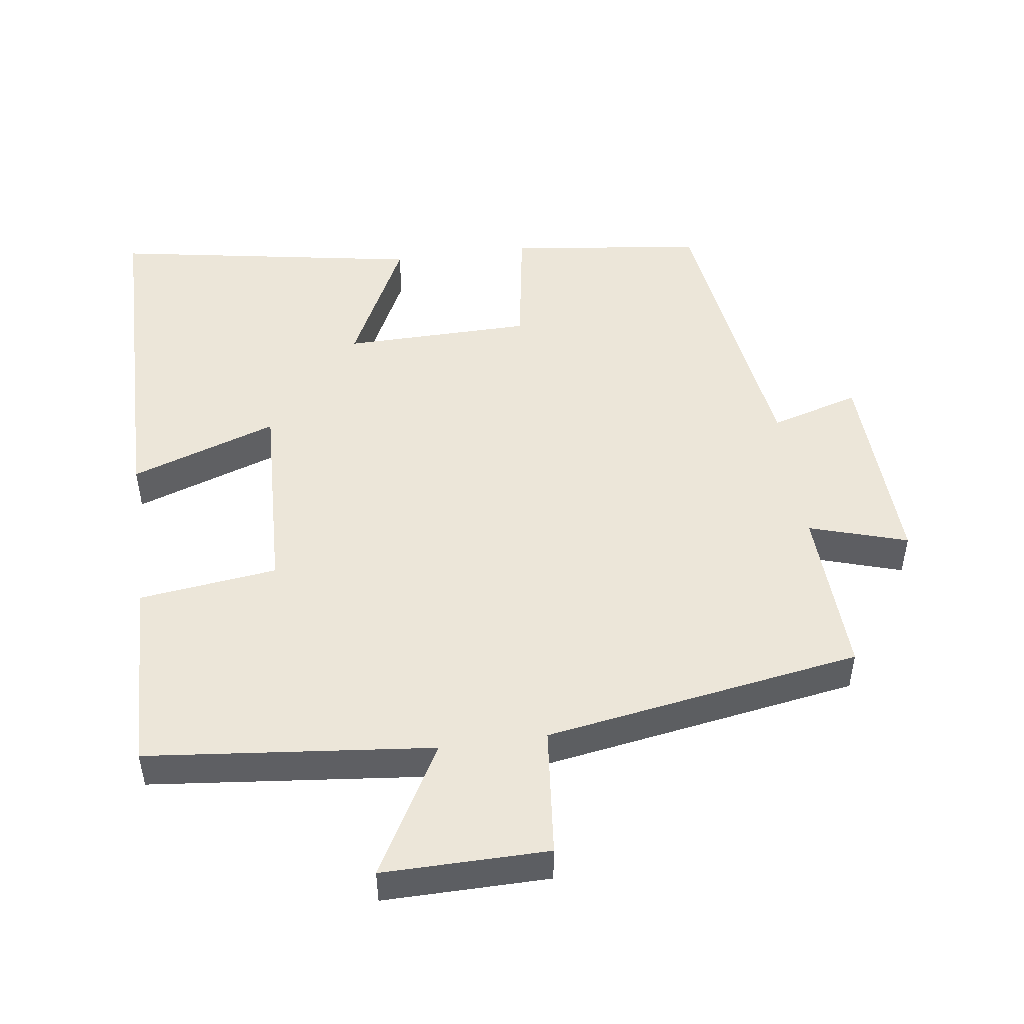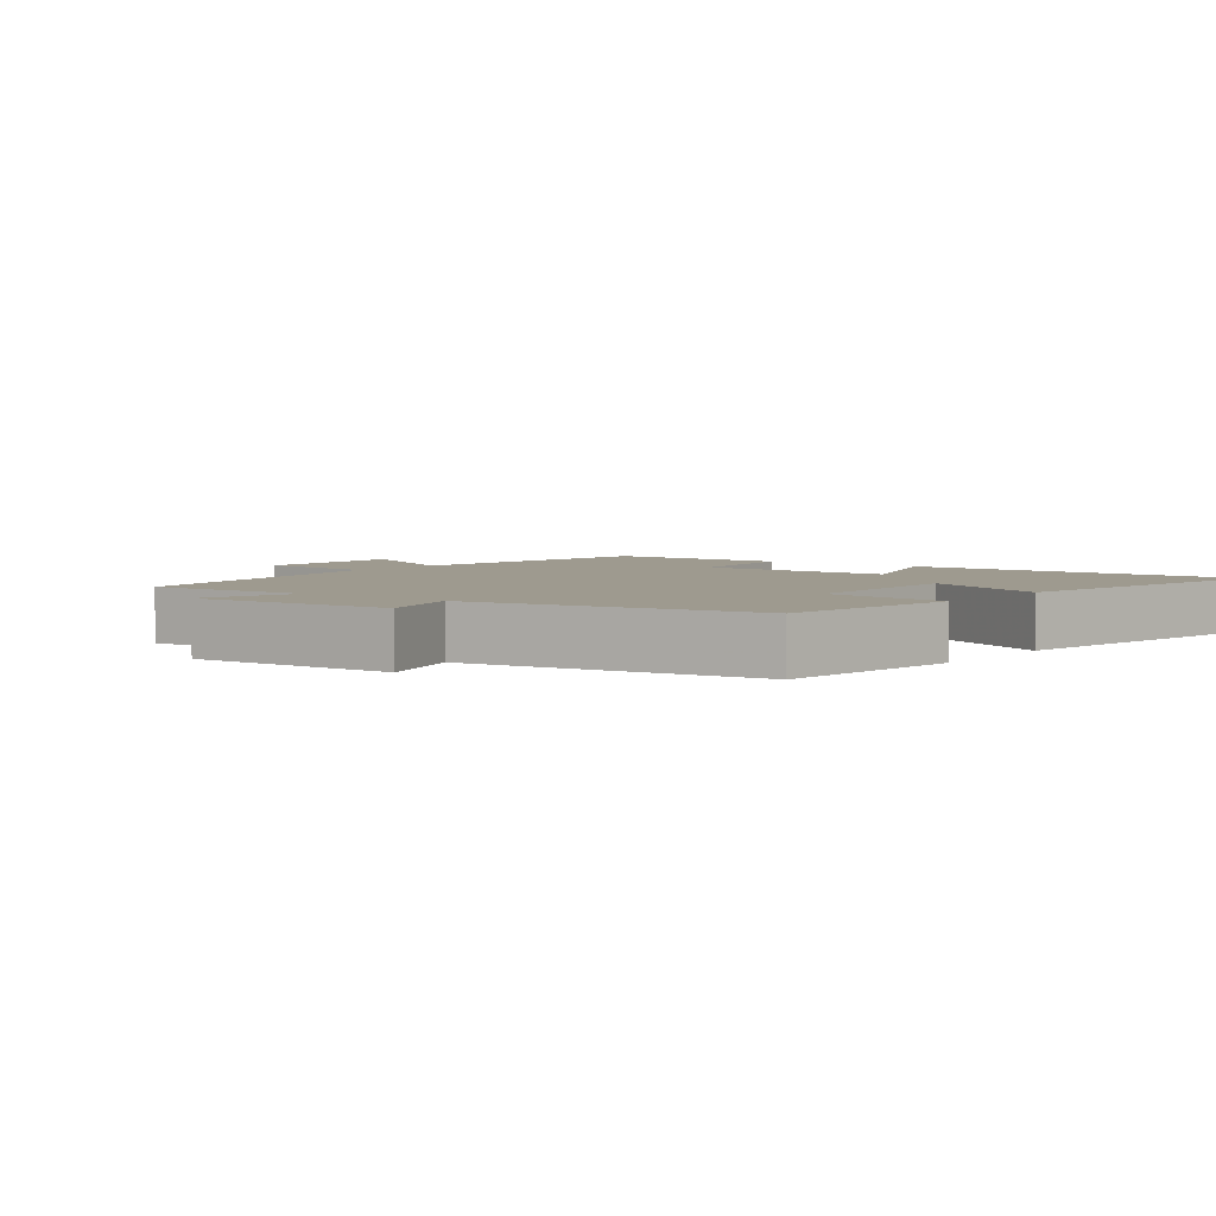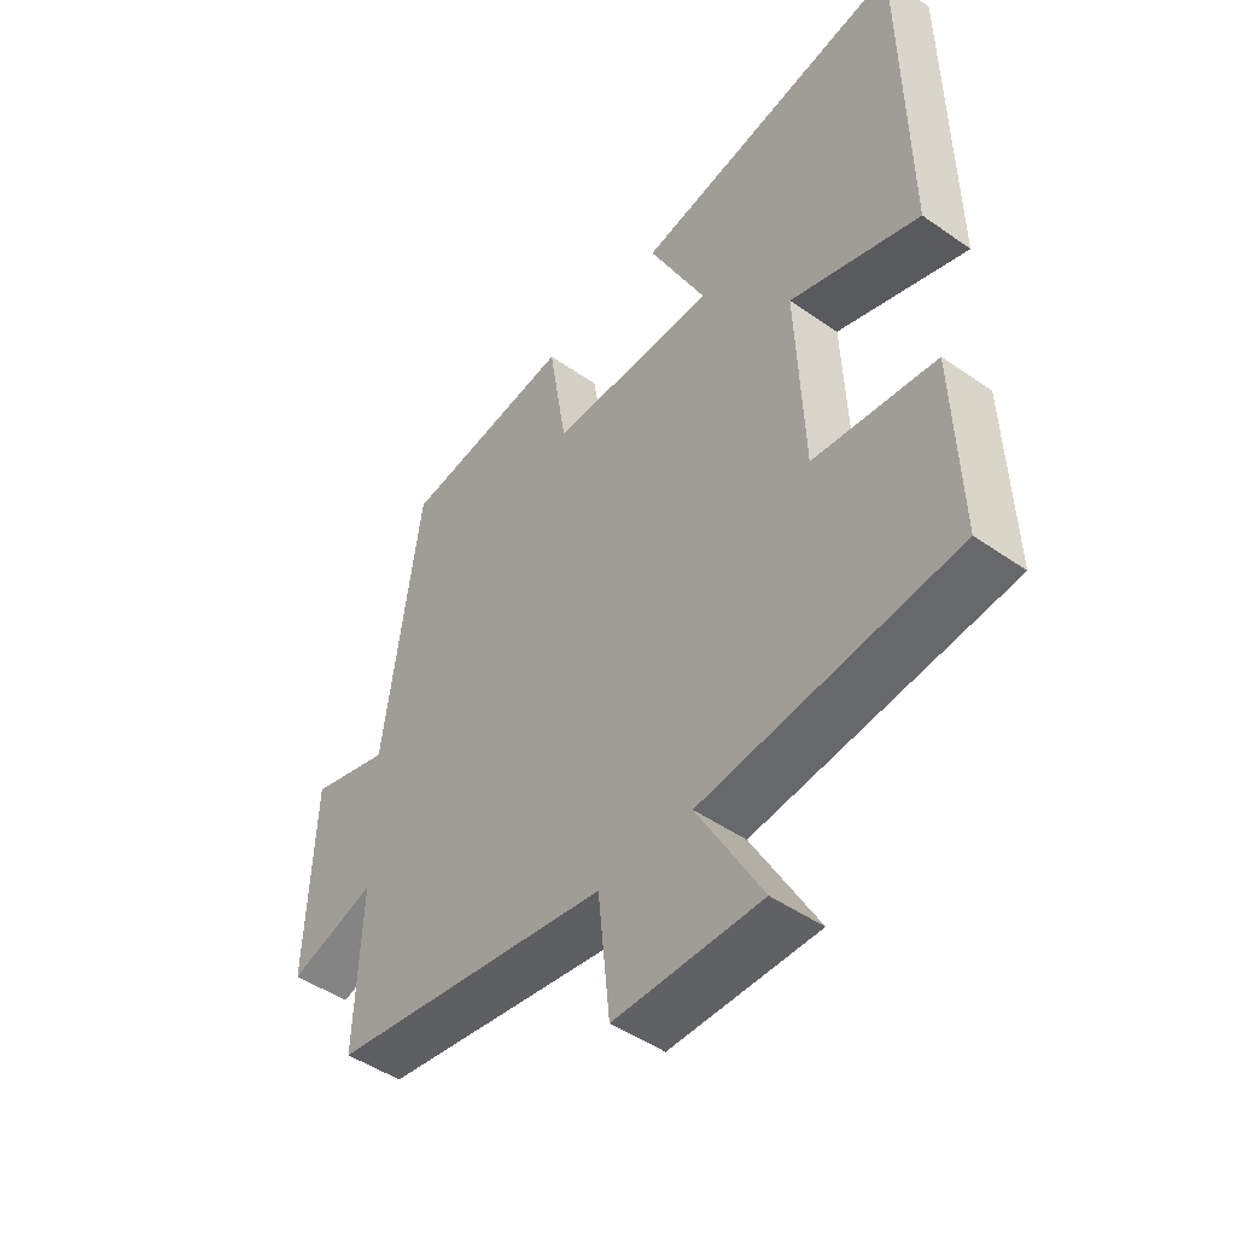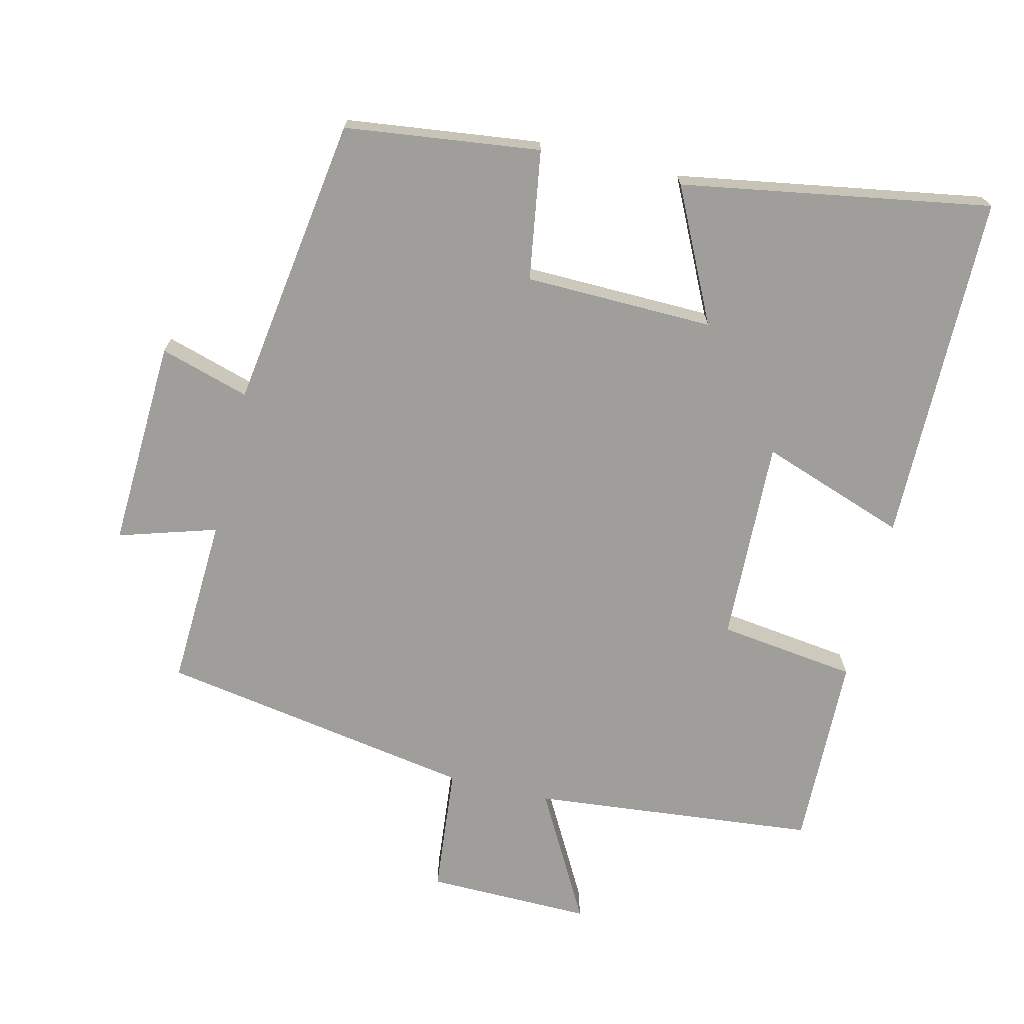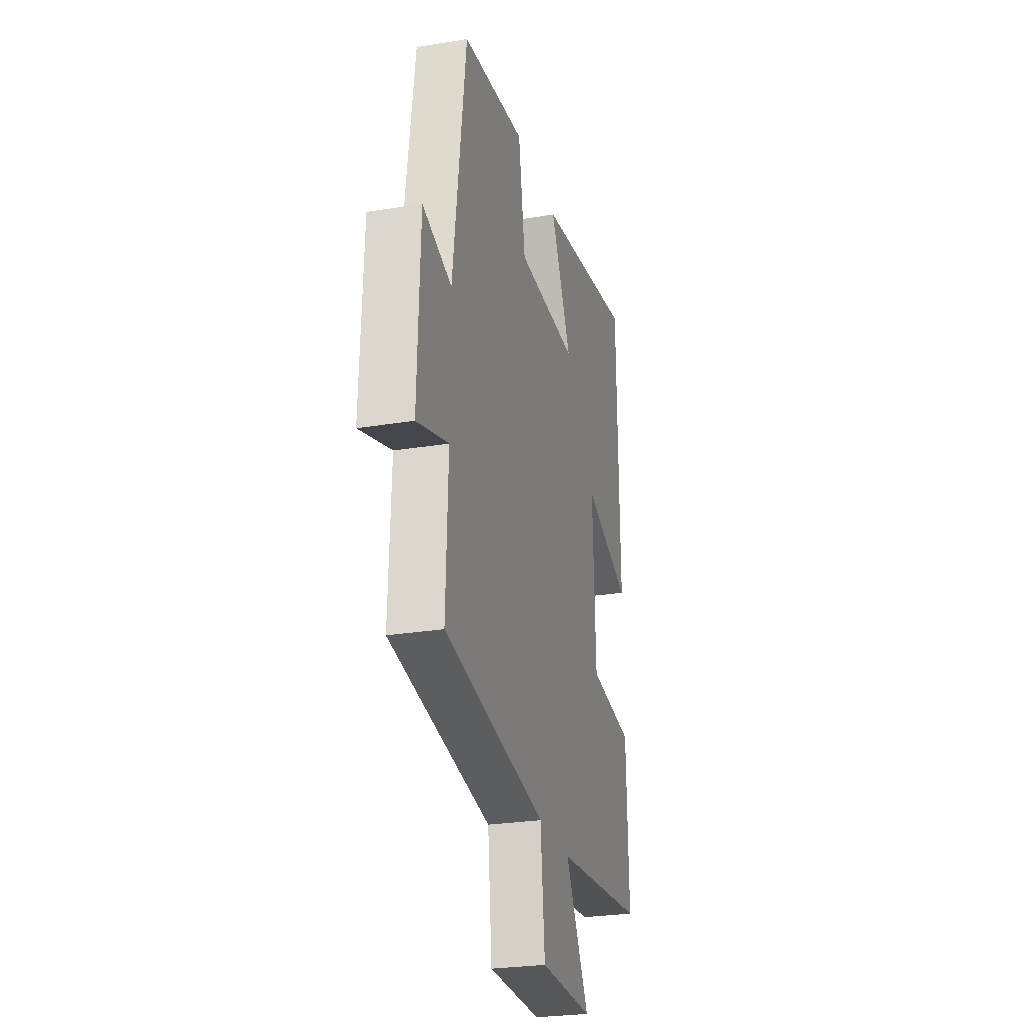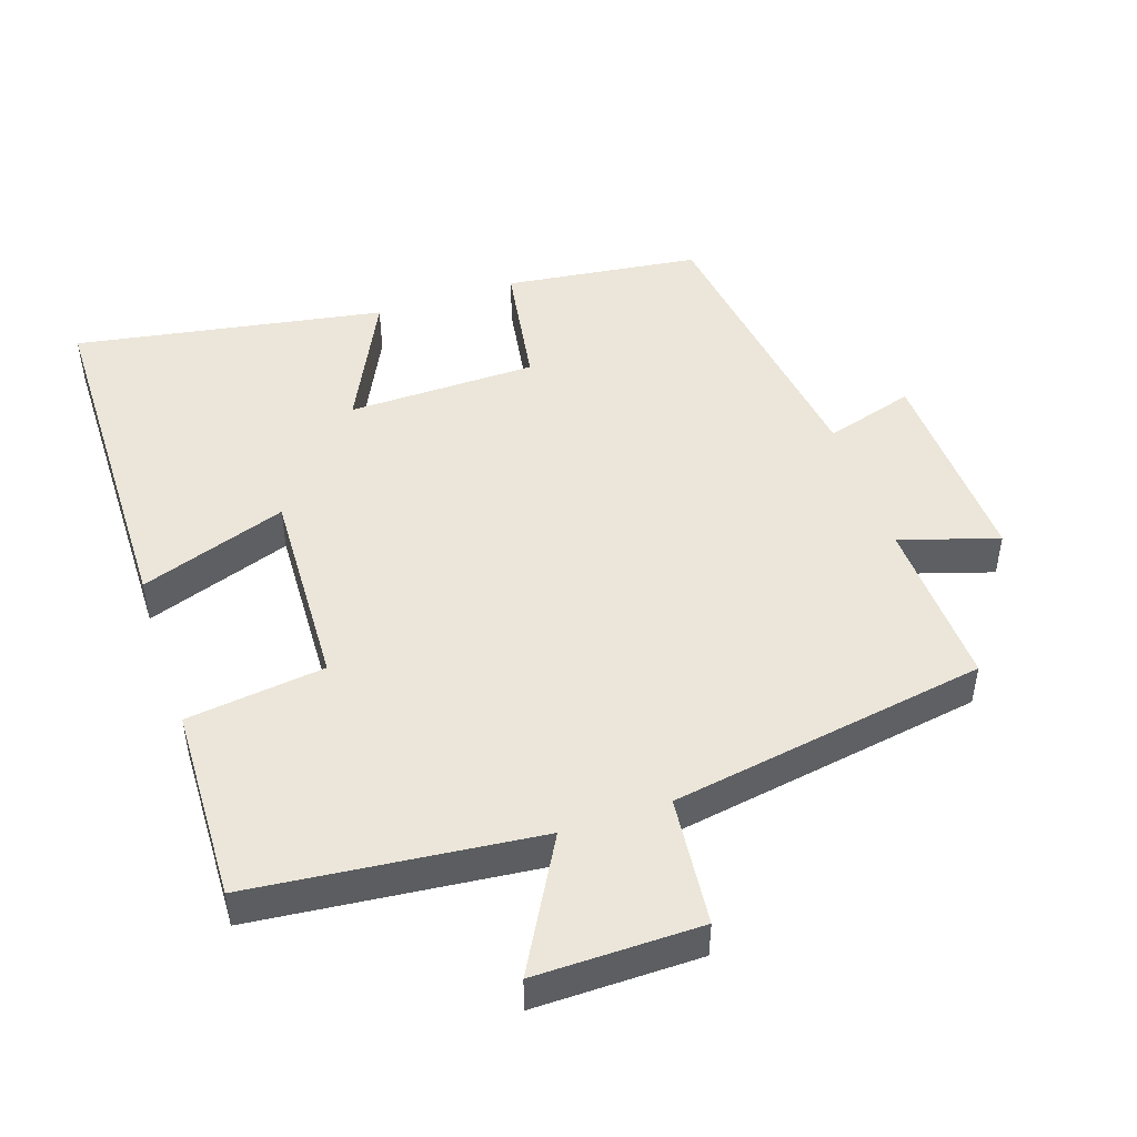
<metadata>
{"format":"obj","ext":"obj","renderer":"f3d","projection":"perspective","resolution":1024,"background":"white","views":[{"elev":48.9,"azim":172.1,"up":"+Y"},{"elev":3.8,"azim":-52.9,"up":"+Y"},{"elev":-47.4,"azim":51.7,"up":"+Z"},{"elev":-70.8,"azim":-13.8,"up":"+Y"},{"elev":-26.6,"azim":-75.5,"up":"+Z"},{"elev":47.8,"azim":161.4,"up":"+Y"}]}
</metadata>
<code>
v 0.493 0.07 0.577
v 0.5 0.07 0.07
v 0.289 0.07 0.143
v 0.301 0.07 -0.151
v 0.5 0.07 -0.176
v 0.509 0.07 -0.457
v 0.098 0.07 -0.5
v 0.203 0.07 -0.688
v -0.035 0.07 -0.686
v -0.054 0.07 -0.5
v -0.51 0.07 -0.425
v -0.5 0.07 -0.179
v -0.641 0.07 -0.223
v -0.629 0.07 0.079
v -0.5 0.07 0.041
v -0.441 0.07 0.464
v -0.16 0.07 0.5
v -0.13 0.07 0.313
v 0.142 0.07 0.309
v 0.048 0.07 0.5
v 0.493 0 0.577
v 0.5 0 0.07
v 0.289 0 0.143
v 0.301 0 -0.151
v 0.5 0 -0.176
v 0.509 0 -0.457
v 0.098 0 -0.5
v 0.203 0 -0.688
v -0.035 0 -0.686
v -0.054 0 -0.5
v -0.51 0 -0.425
v -0.5 0 -0.179
v -0.641 0 -0.223
v -0.629 0 0.079
v -0.5 0 0.041
v -0.441 0 0.464
v -0.16 0 0.5
v -0.13 0 0.313
v 0.142 0 0.309
v 0.048 0 0.5
f 19 20 1 2
f 18 19 2 3
f 15 16 17 18
f 15 18 3 4
f 12 13 14 15
f 12 15 4
f 10 11 12 4
f 7 8 9 10
f 6 7 10
f 4 5 6 10
f 22 21 40 39
f 23 22 39 38
f 38 37 36 35
f 24 23 38 35
f 35 34 33 32
f 24 35 32
f 24 32 31 30
f 30 29 28 27
f 30 27 26
f 30 26 25 24
f 1 21 22 2
f 2 22 23 3
f 3 23 24 4
f 4 24 25 5
f 5 25 26 6
f 6 26 27 7
f 7 27 28 8
f 8 28 29 9
f 9 29 30 10
f 10 30 31 11
f 11 31 32 12
f 12 32 33 13
f 13 33 34 14
f 14 34 35 15
f 15 35 36 16
f 16 36 37 17
f 17 37 38 18
f 18 38 39 19
f 19 39 40 20
f 20 40 21 1

</code>
